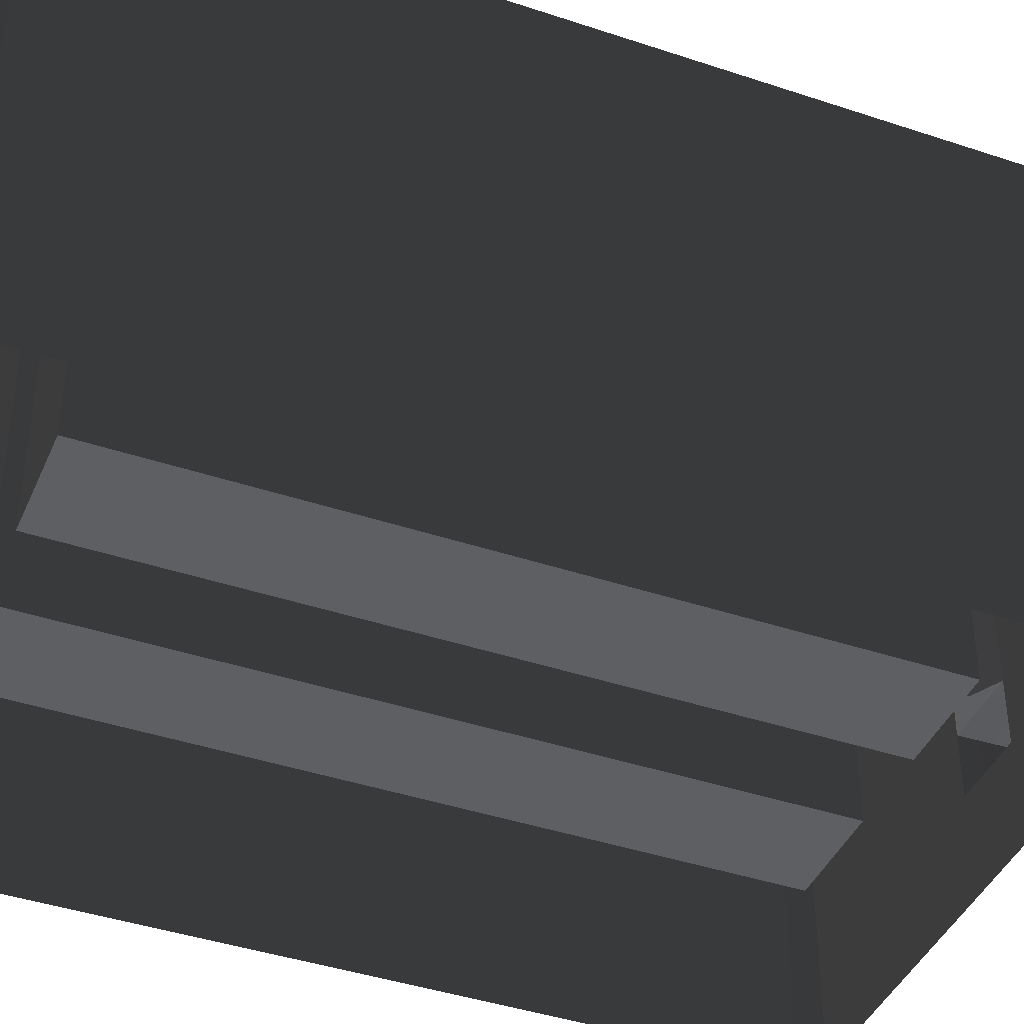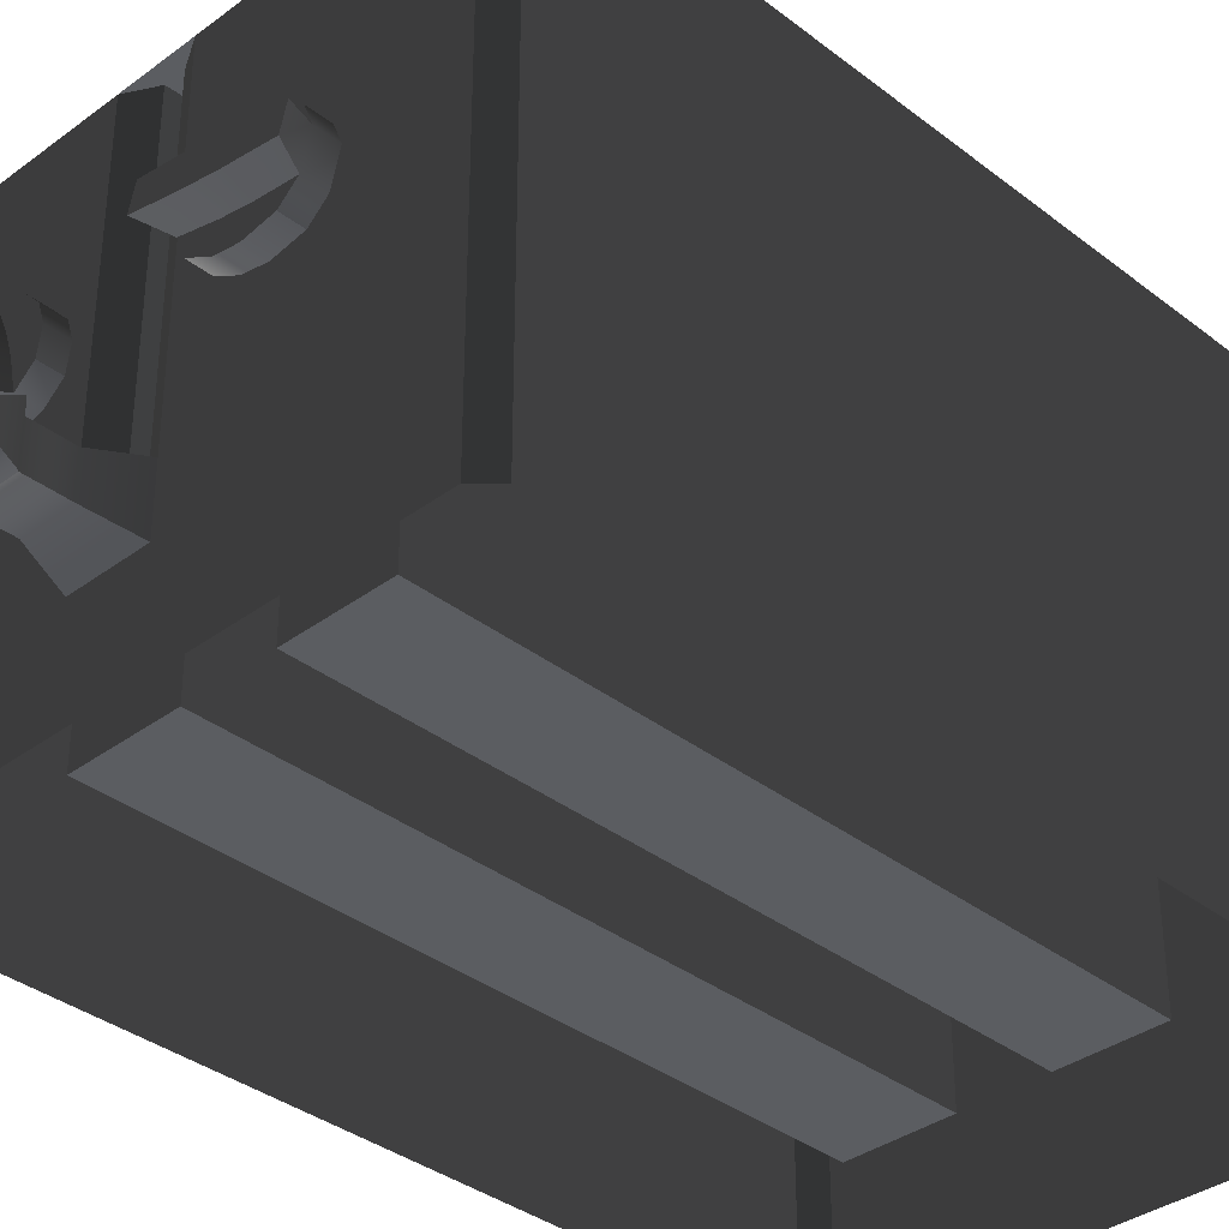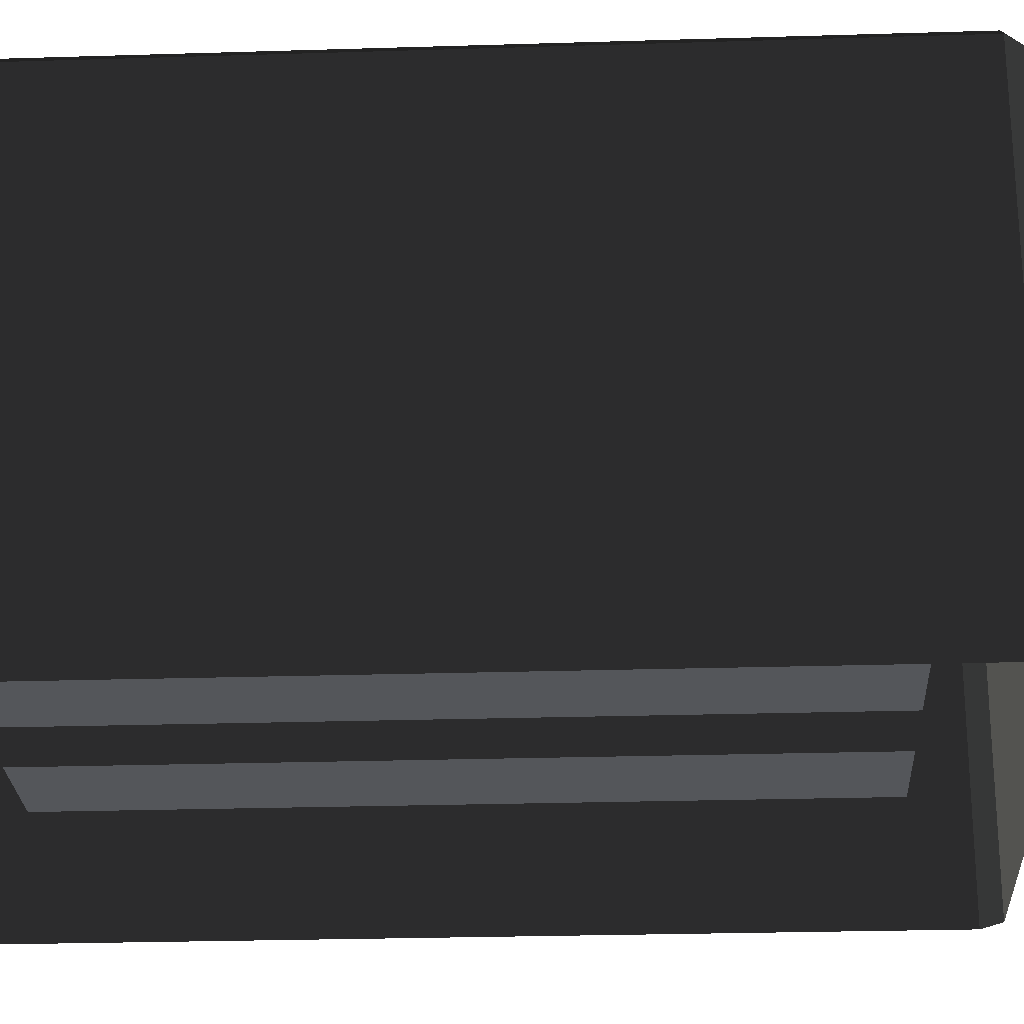
<metadata>
{"format":"obj","ext":"obj","renderer":"f3d","projection":"perspective","resolution":1024,"background":"white","views":[{"elev":-41.6,"azim":67.9,"up":"+Y"},{"elev":-35.6,"azim":-135.6,"up":"+Y"},{"elev":-25.1,"azim":92.9,"up":"+Y"}]}
</metadata>
<code>
v 0.03204 0.07578 -0.04562
v 0.03204 0.07578 0.05888
v 0.02394 0.07578 0.05888
v 0.02394 0.07578 -0.04562
v -0.01952 0.07578 -0.04562
v -0.01952 0.07578 0.05888
v -0.02819 0.07578 0.05888
v -0.02819 0.07578 -0.04562
v -0.004333 0.008849 -0.04562
v -0.004333 0.008849 0.05888
v -0.01952 0.008849 0.05888
v -0.01952 0.008849 -0.04562
v 0.008266 0.07578 -0.04562
v 0.008266 0.07578 0.05888
v -0.004333 0.07578 0.05888
v -0.004333 0.07578 -0.04562
v 0.02394 0.008849 -0.04562
v 0.02394 0.008849 0.05888
v 0.008266 0.008849 0.05888
v 0.008266 0.008849 -0.04562
v -0.004333 0.07578 -0.04562
v -0.004333 0.008849 -0.04562
v -0.01952 0.008849 -0.04562
v -0.01952 0.07578 -0.04562
v -0.01952 0.07578 -0.04562
v -0.01952 0.008849 -0.04562
v -0.01952 0.008849 0.05888
v -0.01952 0.07578 0.05888
v -0.01952 0.07578 0.05888
v -0.01952 0.008849 0.05888
v -0.004333 0.008849 0.05888
v -0.004333 0.07578 0.05888
v -0.004333 0.07578 0.05888
v -0.004333 0.008849 0.05888
v -0.004333 0.008849 -0.04562
v -0.004333 0.07578 -0.04562
v 0.02394 0.07578 -0.04562
v 0.02394 0.008849 -0.04562
v 0.008266 0.008849 -0.04562
v 0.008266 0.07578 -0.04562
v 0.008266 0.07578 -0.04562
v 0.008266 0.008849 -0.04562
v 0.008266 0.008849 0.05888
v 0.008266 0.07578 0.05888
v 0.008266 0.07578 0.05888
v 0.008266 0.008849 0.05888
v 0.02394 0.008849 0.05888
v 0.02394 0.07578 0.05888
v 0.02394 0.07578 0.05888
v 0.02394 0.008849 0.05888
v 0.02394 0.008849 -0.04562
v 0.02394 0.07578 -0.04562
v -0.02819 0.07353 -0.05834
v -0.02819 0.02352 -0.05834
v -0.002247 0.02352 -0.05834
v -0.002247 0.07353 -0.05834
v 0.009075 0.07353 -0.05834
v 0.009075 0.02352 -0.05834
v 0.03204 0.02352 -0.05834
v 0.03204 0.07353 -0.05834
v 0.03204 0.01444 -0.05834
v 0.009074 0.01444 -0.05834
v 0.002129 0.07353 -0.05025
v 0.002129 0.02352 -0.05025
v 0.004699 0.02352 -0.05025
v 0.004699 0.07353 -0.05025
v -0.00155 0.02042 -0.07615
v -0.00155 0.01754 -0.07615
v 0.008378 0.01754 -0.07615
v 0.008378 0.02042 -0.07615
v -0.02819 0.02352 -0.05834
v -0.02819 0.01444 -0.05834
v -0.002247 0.01444 -0.05834
v -0.002247 0.02352 -0.05834
v -0.002247 -1.363e-07 -0.05834
v 0.009074 0.01444 -0.05834
v 0.009075 -1.363e-07 -0.05834
v 0.03204 -1.363e-07 -0.05834
v 0.03204 0.01444 -0.05834
v -0.002247 0.01444 -0.05834
v -0.002247 -1.363e-07 -0.05834
v -0.02819 0.01444 -0.05834
v -0.02819 -1.363e-07 -0.05834
v -0.002247 -1.363e-07 -0.05834
v -0.002247 0.07353 -0.05834
v 0.001921 0.07353 -0.05608
v 0.004907 0.07353 -0.05608
v 0.009075 0.07353 -0.05834
v 0.009075 0.07353 -0.05834
v 0.004907 0.07353 -0.05608
v 0.004907 0.02352 -0.05608
v 0.009075 0.02352 -0.05834
v 0.009075 0.02352 -0.05834
v 0.004907 0.02352 -0.05608
v 0.001921 0.02352 -0.05608
v -0.002247 0.02352 -0.05834
v -0.002247 0.02352 -0.05834
v 0.001921 0.02352 -0.05608
v 0.001921 0.07353 -0.05608
v -0.002247 0.07353 -0.05834
v 0.001921 0.07353 -0.05608
v 0.002129 0.07353 -0.05025
v 0.004699 0.07353 -0.05025
v 0.004907 0.07353 -0.05608
v 0.004907 0.07353 -0.05608
v 0.004699 0.07353 -0.05025
v 0.004699 0.02352 -0.05025
v 0.004907 0.02352 -0.05608
v 0.004907 0.02352 -0.05608
v 0.004699 0.02352 -0.05025
v 0.002129 0.02352 -0.05025
v 0.001921 0.02352 -0.05608
v 0.001921 0.02352 -0.05608
v 0.002129 0.02352 -0.05025
v 0.002129 0.07353 -0.05025
v 0.001921 0.07353 -0.05608
v -0.002247 0.02352 -0.05834
v -0.0002619 0.02193 -0.06514
v 0.007089 0.02193 -0.06514
v 0.009075 0.02352 -0.05834
v 0.007089 0.02193 -0.07102
v -0.0002619 0.02193 -0.07102
v 0.008378 0.02296 -0.07197
v -0.00155 0.02296 -0.07197
v 0.008378 0.02042 -0.07615
v -0.00155 0.02042 -0.07615
v 0.009075 0.02352 -0.05834
v 0.007089 0.02193 -0.06514
v 0.007089 0.01603 -0.06514
v 0.009074 0.01444 -0.05834
v 0.007089 0.01603 -0.07102
v 0.007089 0.02193 -0.07102
v 0.009074 0.01444 -0.05834
v 0.007089 0.01603 -0.06514
v -0.0002619 0.01603 -0.06514
v -0.002247 0.01444 -0.05834
v -0.0002619 0.01603 -0.07102
v 0.007089 0.01603 -0.07102
v -0.002247 0.01444 -0.05834
v -0.0002619 0.01603 -0.06514
v -0.0002619 0.02193 -0.06514
v -0.002247 0.02352 -0.05834
v -0.0002619 0.02193 -0.07102
v -0.0002619 0.01603 -0.07102
v 0.008378 0.02296 -0.07197
v 0.008378 0.02042 -0.07615
v 0.008378 0.01754 -0.07615
v 0.008378 0.015 -0.07197
v 0.008378 0.015 -0.07197
v 0.008378 0.01754 -0.07615
v -0.00155 0.01754 -0.07615
v -0.00155 0.015 -0.07197
v -0.00155 0.015 -0.07197
v -0.00155 0.01754 -0.07615
v -0.00155 0.02042 -0.07615
v -0.00155 0.02296 -0.07197
v -0.0002619 0.01603 -0.07102
v -0.00155 0.015 -0.07197
v -0.00155 0.02296 -0.07197
v -0.0002619 0.02193 -0.07102
v 0.007089 0.01603 -0.07102
v 0.008378 0.015 -0.07197
v -0.00155 0.015 -0.07197
v -0.0002619 0.01603 -0.07102
v 0.007089 0.02193 -0.07102
v 0.008378 0.02296 -0.07197
v 0.008378 0.015 -0.07197
v 0.007089 0.01603 -0.07102
v -0.04341 -1.346e-07 -0.04562
v -0.04341 -1.359e-07 -0.0556
v -0.04341 0.07353 -0.0556
v -0.04341 0.07353 -0.04562
v -0.04341 -1.207e-07 0.05888
v -0.04341 0.07353 0.05888
v -0.04341 -1.187e-07 0.0734
v -0.04341 0.07353 0.0734
v -0.02819 0.07578 -0.0556
v -0.02819 0.07578 -0.04562
v -0.04066 0.07578 -0.04562
v -0.04066 0.07578 -0.0556
v -0.04066 0.07578 0.05888
v -0.02819 0.07578 0.05888
v -0.04066 0.07578 0.0734
v -0.02819 0.07578 0.0734
v 0.03204 0.07578 0.05888
v 0.03204 0.07578 0.0734
v 0.04067 0.07578 0.05888
v 0.04067 0.07578 0.0734
v 0.03204 0.07578 -0.04562
v 0.04067 0.07578 -0.04562
v 0.03204 0.07578 -0.0556
v 0.04067 0.07578 -0.0556
v 0.04341 -1.359e-07 -0.0556
v 0.04341 -1.346e-07 -0.04562
v 0.04341 0.07353 -0.04562
v 0.04341 0.07353 -0.0556
v 0.04341 -1.207e-07 0.05888
v 0.04341 0.07353 0.05888
v 0.04341 -1.187e-07 0.0734
v 0.04341 0.07353 0.0734
v -0.02819 -1.184e-07 0.07615
v -0.04066 -1.184e-07 0.07615
v -0.04066 0.07353 0.07615
v -0.02819 0.07353 0.07615
v 0.03204 -1.184e-07 0.07615
v 0.03204 0.07353 0.07615
v 0.04067 -1.184e-07 0.07615
v 0.04067 0.07353 0.07615
v -0.04066 -1.363e-07 -0.05834
v -0.02819 -1.363e-07 -0.05834
v -0.02819 0.07353 -0.05834
v -0.04066 0.07353 -0.05834
v 0.03204 0.07353 -0.05834
v 0.03204 -1.363e-07 -0.05834
v 0.04067 -1.363e-07 -0.05834
v 0.04067 0.07353 -0.05834
v -0.04341 0.07353 -0.0556
v -0.04341 -1.359e-07 -0.0556
v -0.04066 -1.363e-07 -0.05834
v -0.04066 0.07353 -0.05834
v -0.04066 0.07578 -0.0556
v -0.04066 0.07578 -0.04562
v -0.04341 0.07353 -0.04562
v -0.04341 0.07353 -0.0556
v -0.04341 0.07353 0.05888
v -0.04066 0.07578 0.05888
v -0.04341 0.07353 0.0734
v -0.04066 0.07578 0.0734
v -0.04066 0.07353 -0.05834
v -0.02819 0.07353 -0.05834
v -0.02819 0.07578 -0.0556
v -0.04066 0.07578 -0.0556
v 0.03204 0.07578 -0.0556
v 0.03204 0.07353 -0.05834
v 0.04067 0.07578 -0.0556
v 0.04067 0.07353 -0.05834
v 0.04341 0.07353 -0.0556
v 0.04341 0.07353 -0.04562
v 0.04067 0.07578 -0.04562
v 0.04067 0.07578 -0.0556
v 0.04067 0.07578 0.05888
v 0.04341 0.07353 0.05888
v 0.04067 0.07578 0.0734
v 0.04341 0.07353 0.0734
v 0.04067 0.07353 -0.05834
v 0.04067 -1.363e-07 -0.05834
v 0.04341 -1.359e-07 -0.0556
v 0.04341 0.07353 -0.0556
v -0.04066 0.07353 0.07615
v -0.04066 -1.184e-07 0.07615
v -0.04341 -1.187e-07 0.0734
v -0.04341 0.07353 0.0734
v -0.04066 0.07578 0.0734
v -0.02819 0.07578 0.0734
v -0.02819 0.07353 0.07615
v -0.04066 0.07353 0.07615
v 0.03204 0.07353 0.07615
v 0.03204 0.07578 0.0734
v 0.04067 0.07353 0.07615
v 0.04067 0.07578 0.0734
v 0.04341 0.07353 0.0734
v 0.04341 -1.187e-07 0.0734
v 0.04067 -1.184e-07 0.07615
v 0.04067 0.07353 0.07615
v -0.04066 0.07353 -0.05834
v -0.04066 0.07578 -0.0556
v -0.04341 0.07353 -0.0556
v 0.04067 0.07353 -0.05834
v 0.04341 0.07353 -0.0556
v 0.04067 0.07578 -0.0556
v -0.04341 0.07353 0.0734
v -0.04066 0.07578 0.0734
v -0.04066 0.07353 0.07615
v 0.04067 0.07578 0.0734
v 0.04341 0.07353 0.0734
v 0.04067 0.07353 0.07615
v 0.01614 0.05108 -0.05668
v 0.01614 0.05108 -0.06175
v 0.02001 0.05194 -0.06175
v 0.02001 0.05194 -0.05668
v 0.02587 0.05061 -0.05668
v 0.02587 0.05061 -0.06175
v 0.02866 0.04824 -0.06175
v 0.02866 0.04824 -0.05668
v 0.02131 0.05334 -0.066
v 0.02565 0.05236 -0.066
v 0.01614 0.05108 -0.06175
v 0.01321 0.04804 -0.06175
v 0.01789 0.04721 -0.06175
v 0.02001 0.05194 -0.06175
v 0.01668 0.04364 -0.06175
v 0.01215 0.0449 -0.06175
v 0.01554 0.03869 -0.06175
v 0.01275 0.04106 -0.06175
v 0.01892 0.04744 -0.066
v 0.02398 0.04629 -0.066
v 0.02565 0.05236 -0.066
v 0.02131 0.05334 -0.066
v 0.01743 0.04301 -0.066
v 0.02249 0.04186 -0.066
v 0.01576 0.03694 -0.066
v 0.02011 0.03595 -0.066
v 0.02587 0.05061 -0.06175
v 0.02473 0.04566 -0.06175
v 0.02926 0.04439 -0.06175
v 0.02866 0.04824 -0.06175
v 0.0282 0.04126 -0.06175
v 0.02352 0.04208 -0.06175
v 0.02528 0.03821 -0.06175
v 0.0214 0.03736 -0.06175
v 0.01275 0.04106 -0.06175
v 0.01275 0.04106 -0.05668
v 0.01554 0.03869 -0.05668
v 0.01554 0.03869 -0.06175
v 0.0214 0.03736 -0.05668
v 0.0214 0.03736 -0.06175
v 0.02528 0.03821 -0.05668
v 0.02528 0.03821 -0.06175
v 0.01576 0.03694 -0.066
v 0.02011 0.03595 -0.066
v 0.02528 0.03821 -0.05668
v 0.0282 0.04126 -0.05668
v 0.0282 0.04126 -0.06175
v 0.02528 0.03821 -0.06175
v 0.02926 0.04439 -0.06175
v 0.02926 0.04439 -0.05668
v 0.02866 0.04824 -0.06175
v 0.02866 0.04824 -0.05668
v 0.01275 0.04106 -0.06175
v 0.01215 0.0449 -0.06175
v 0.01215 0.0449 -0.05668
v 0.01275 0.04106 -0.05668
v 0.01321 0.04804 -0.05668
v 0.01321 0.04804 -0.06175
v 0.01614 0.05108 -0.05668
v 0.01614 0.05108 -0.06175
v 0.01789 0.04721 -0.06175
v 0.01892 0.04744 -0.066
v 0.02131 0.05334 -0.066
v 0.02001 0.05194 -0.06175
v 0.01668 0.04364 -0.06175
v 0.01743 0.04301 -0.066
v 0.01554 0.03869 -0.06175
v 0.01576 0.03694 -0.066
v 0.02587 0.05061 -0.06175
v 0.02565 0.05236 -0.066
v 0.02398 0.04629 -0.066
v 0.02473 0.04566 -0.06175
v 0.02249 0.04186 -0.066
v 0.02352 0.04208 -0.06175
v 0.02011 0.03595 -0.066
v 0.0214 0.03736 -0.06175
v -0.0203 0.03833 -0.05668
v -0.0203 0.03833 -0.06175
v -0.02303 0.04074 -0.06175
v -0.02303 0.04074 -0.05668
v -0.02434 0.04561 -0.05668
v -0.02434 0.04561 -0.06175
v -0.02516 0.04102 -0.066
v -0.02612 0.04463 -0.066
v -0.02434 0.04561 -0.05668
v -0.02434 0.04561 -0.06175
v -0.02308 0.04874 -0.06175
v -0.02308 0.04874 -0.05668
v -0.0203 0.03833 -0.06175
v -0.01565 0.03763 -0.06175
v -0.01695 0.04141 -0.06175
v -0.02303 0.04074 -0.06175
v -0.01253 0.0422 -0.06175
v -0.01178 0.03833 -0.06175
v -0.006656 0.04368 -0.06175
v -0.00791 0.04056 -0.06175
v -0.01767 0.04205 -0.066
v -0.0188 0.04626 -0.066
v -0.02612 0.04463 -0.066
v -0.02516 0.04102 -0.066
v -0.0122 0.04304 -0.066
v -0.01332 0.04724 -0.066
v -0.004871 0.04467 -0.066
v -0.005834 0.04827 -0.066
v -0.02434 0.04561 -0.06175
v -0.01847 0.04709 -0.06175
v -0.01922 0.05096 -0.06175
v -0.02308 0.04874 -0.06175
v -0.01534 0.05166 -0.06175
v -0.01404 0.04788 -0.06175
v -0.01069 0.05096 -0.06175
v -0.007959 0.04855 -0.06175
v -0.00791 0.04056 -0.06175
v -0.00791 0.04056 -0.05668
v -0.006656 0.04368 -0.05668
v -0.006656 0.04368 -0.06175
v -0.007959 0.04855 -0.05668
v -0.007959 0.04855 -0.06175
v -0.006656 0.04368 -0.06175
v -0.006656 0.04368 -0.05668
v -0.01069 0.05096 -0.05668
v -0.01069 0.05096 -0.06175
v -0.004871 0.04467 -0.066
v -0.005834 0.04827 -0.066
v -0.01069 0.05096 -0.05668
v -0.01534 0.05166 -0.05668
v -0.01534 0.05166 -0.06175
v -0.01069 0.05096 -0.06175
v -0.01922 0.05096 -0.06175
v -0.01922 0.05096 -0.05668
v -0.02308 0.04874 -0.06175
v -0.02308 0.04874 -0.05668
v -0.00791 0.04056 -0.06175
v -0.01178 0.03833 -0.06175
v -0.01178 0.03833 -0.05668
v -0.00791 0.04056 -0.05668
v -0.01565 0.03763 -0.05668
v -0.01565 0.03763 -0.06175
v -0.0203 0.03833 -0.05668
v -0.0203 0.03833 -0.06175
v -0.01695 0.04141 -0.06175
v -0.01767 0.04205 -0.066
v -0.02516 0.04102 -0.066
v -0.02303 0.04074 -0.06175
v -0.01253 0.0422 -0.06175
v -0.0122 0.04304 -0.066
v -0.006656 0.04368 -0.06175
v -0.004871 0.04467 -0.066
v -0.02434 0.04561 -0.06175
v -0.02612 0.04463 -0.066
v -0.0188 0.04626 -0.066
v -0.01847 0.04709 -0.06175
v -0.01332 0.04724 -0.066
v -0.01404 0.04788 -0.06175
v -0.005834 0.04827 -0.066
v -0.007959 0.04855 -0.06175
g Kitchen_2_Toaster_2006_10
f 1 3 2
f 1 4 3
f 5 7 6
f 5 8 7
f 9 11 10
f 9 12 11
f 13 15 14
f 13 16 15
f 17 19 18
f 17 20 19
f 21 23 22
f 21 24 23
f 25 27 26
f 25 28 27
f 29 31 30
f 29 32 31
f 33 35 34
f 33 36 35
f 37 39 38
f 37 40 39
f 41 43 42
f 41 44 43
f 45 47 46
f 45 48 47
f 49 51 50
f 49 52 51
f 53 55 54
f 53 56 55
f 57 59 58
f 57 60 59
f 58 59 61
f 58 61 62
f 63 65 64
f 63 66 65
f 67 69 68
f 67 70 69
f 71 73 72
f 71 74 73
f 72 73 75
f 76 78 77
f 76 79 78
f 80 76 77
f 80 77 81
f 82 84 83
f 85 87 86
f 85 88 87
f 89 91 90
f 89 92 91
f 93 95 94
f 93 96 95
f 97 99 98
f 97 100 99
f 101 103 102
f 101 104 103
f 105 107 106
f 105 108 107
f 109 111 110
f 109 112 111
f 113 115 114
f 113 116 115
f 117 119 118
f 117 120 119
f 118 119 121
f 118 121 122
f 122 121 123
f 122 123 124
f 124 123 125
f 124 125 126
f 127 129 128
f 127 130 129
f 128 129 131
f 128 131 132
f 133 135 134
f 133 136 135
f 134 135 137
f 134 137 138
f 139 141 140
f 139 142 141
f 140 141 143
f 140 143 144
f 145 147 146
f 145 148 147
f 149 151 150
f 149 152 151
f 153 155 154
f 153 156 155
f 157 159 158
f 157 160 159
f 161 163 162
f 161 164 163
f 165 167 166
f 165 168 167
f 169 171 170
f 169 172 171
f 173 172 169
f 173 174 172
f 175 174 173
f 175 176 174
f 177 179 178
f 177 180 179
f 178 179 181
f 178 181 182
f 182 181 183
f 182 183 184
f 185 182 184
f 185 184 186
f 186 187 185
f 186 188 187
f 187 189 185
f 187 190 189
f 190 191 189
f 191 178 189
f 191 177 178
f 190 192 191
f 193 195 194
f 193 196 195
f 195 197 194
f 195 198 197
f 198 199 197
f 198 200 199
f 201 203 202
f 201 204 203
f 205 204 201
f 205 206 204
f 207 206 205
f 207 208 206
f 209 211 210
f 209 212 211
f 213 215 214
f 213 216 215
f 217 219 218
f 217 220 219
f 221 223 222
f 221 224 223
f 222 223 225
f 222 225 226
f 227 226 225
f 227 228 226
f 229 231 230
f 229 232 231
f 230 231 233
f 230 233 234
f 235 234 233
f 235 236 234
f 237 239 238
f 237 240 239
f 238 239 241
f 238 241 242
f 243 242 241
f 243 244 242
f 245 247 246
f 245 248 247
f 249 251 250
f 249 252 251
f 253 255 254
f 253 256 255
f 254 255 257
f 254 257 258
f 259 258 257
f 259 260 258
f 261 263 262
f 261 264 263
f 265 267 266
f 268 270 269
f 271 273 272
f 274 276 275
f 277 279 278
f 277 280 279
f 279 280 281
f 279 281 282
f 281 283 282
f 281 284 283
f 285 279 282
f 285 282 286
f 287 289 288
f 287 290 289
f 288 289 291
f 288 291 292
f 292 291 293
f 292 293 294
f 295 297 296
f 295 298 297
f 299 295 296
f 299 296 300
f 301 299 300
f 301 300 302
f 303 305 304
f 303 306 305
f 304 305 307
f 304 307 308
f 308 307 309
f 308 309 310
f 311 313 312
f 311 314 313
f 315 313 314
f 315 314 316
f 316 317 315
f 316 318 317
f 319 316 314
f 319 320 316
f 321 323 322
f 321 324 323
f 322 323 325
f 322 325 326
f 326 325 327
f 326 327 328
f 329 331 330
f 329 332 331
f 330 331 333
f 330 333 334
f 334 333 335
f 334 335 336
f 337 339 338
f 337 340 339
f 341 337 338
f 341 338 342
f 343 341 342
f 343 342 344
f 345 347 346
f 345 348 347
f 348 349 347
f 348 350 349
f 350 351 349
f 350 352 351
f 353 355 354
f 353 356 355
f 355 356 357
f 355 357 358
f 359 355 358
f 359 358 360
f 361 363 362
f 361 364 363
f 365 367 366
f 365 368 367
f 366 367 369
f 366 369 370
f 370 369 371
f 370 371 372
f 373 375 374
f 373 376 375
f 377 373 374
f 377 374 378
f 379 377 378
f 379 378 380
f 381 383 382
f 381 384 383
f 382 383 385
f 382 385 386
f 386 385 387
f 386 387 388
f 389 391 390
f 389 392 391
f 393 395 394
f 393 396 395
f 394 397 393
f 394 398 397
f 399 394 395
f 399 400 394
f 401 403 402
f 401 404 403
f 402 403 405
f 402 405 406
f 406 405 407
f 406 407 408
f 409 411 410
f 409 412 411
f 410 411 413
f 410 413 414
f 414 413 415
f 414 415 416
f 417 419 418
f 417 420 419
f 421 417 418
f 421 418 422
f 423 421 422
f 423 422 424
f 425 427 426
f 425 428 427
f 428 429 427
f 428 430 429
f 430 431 429
f 430 432 431

</code>
